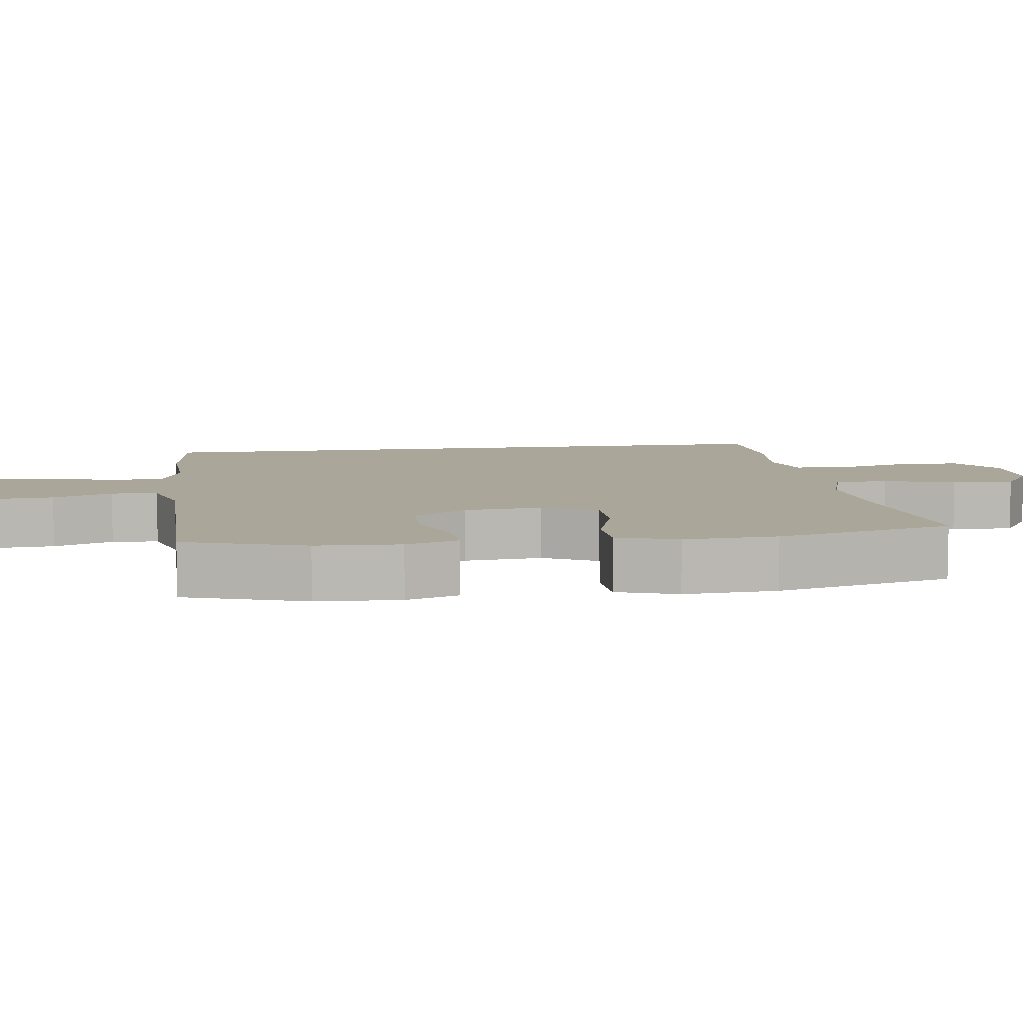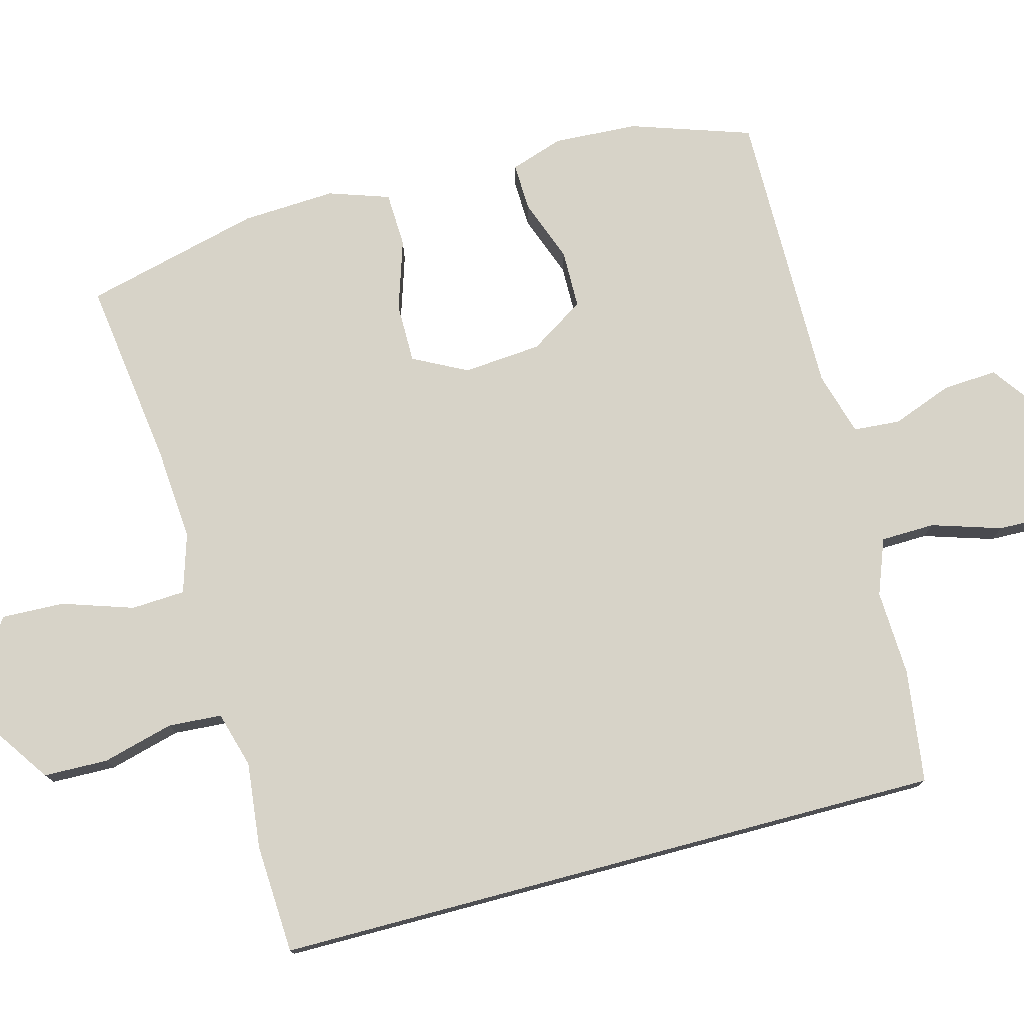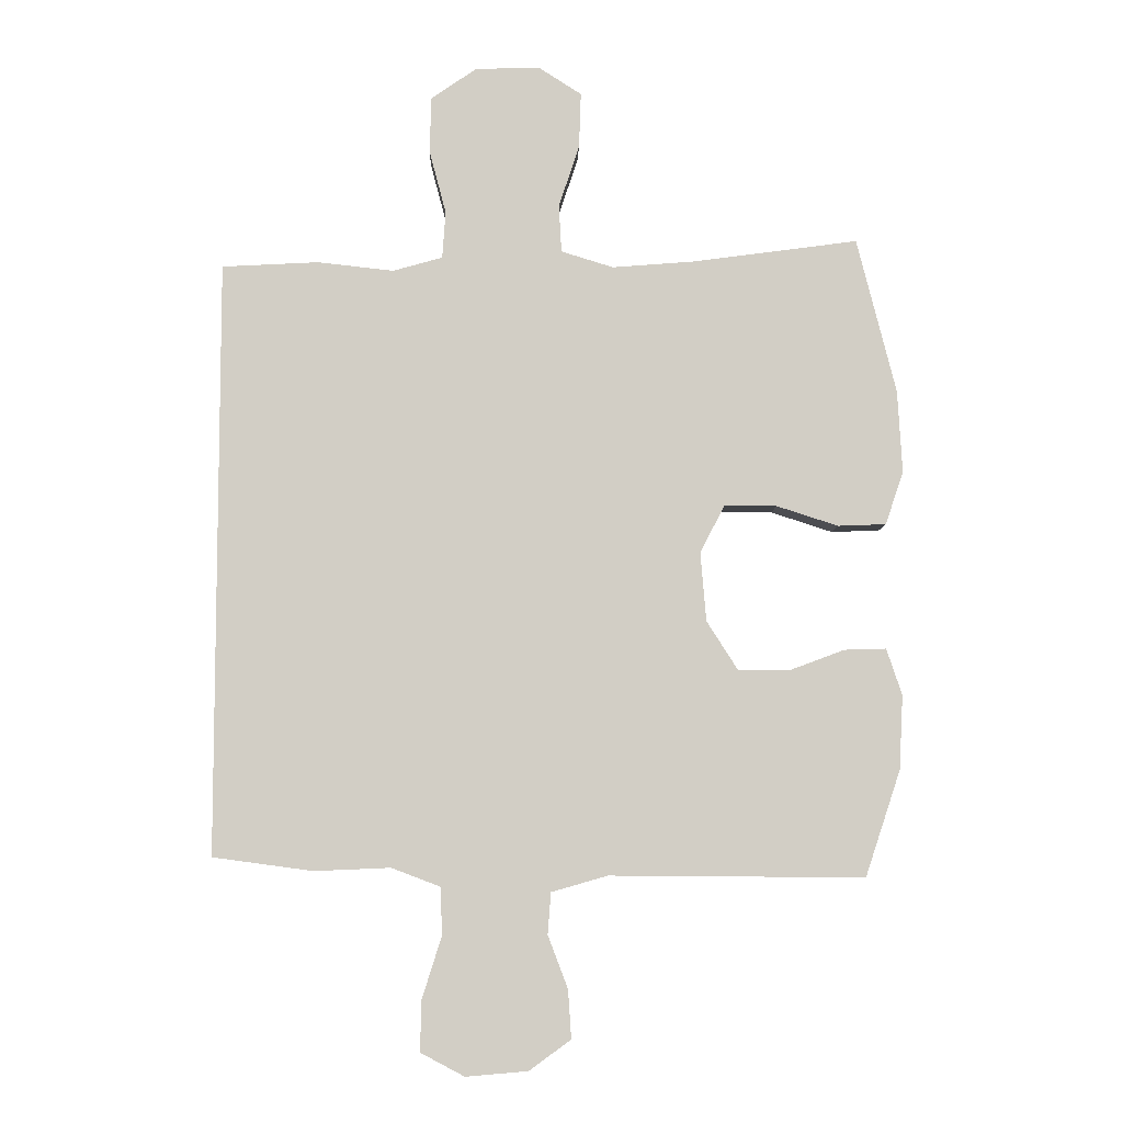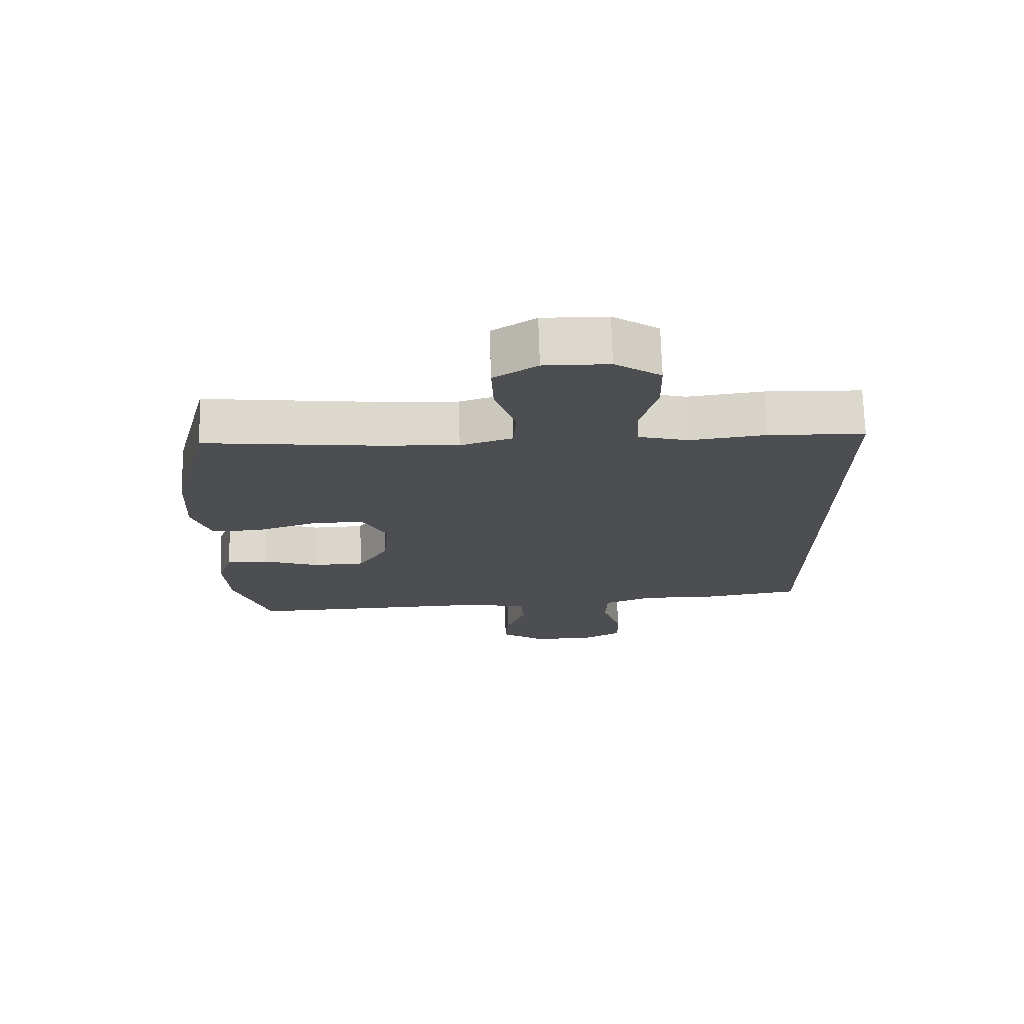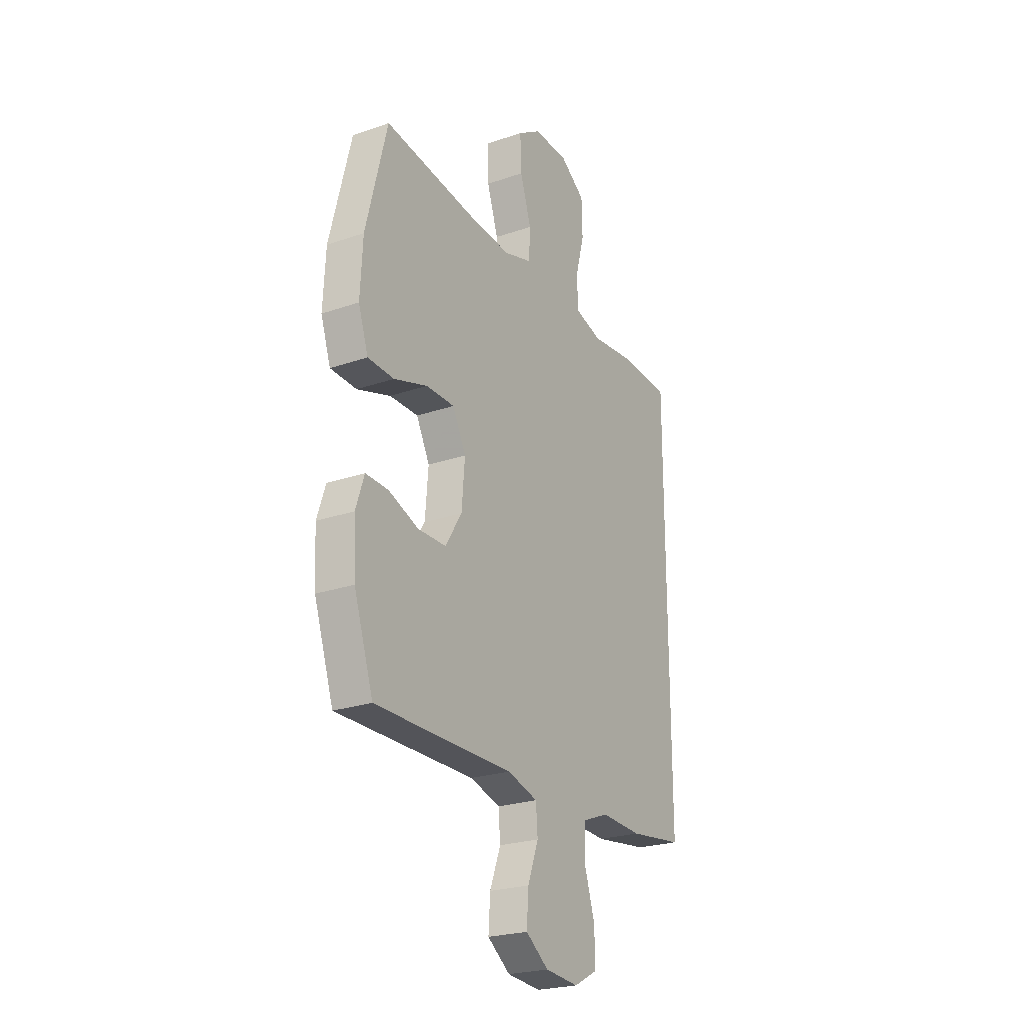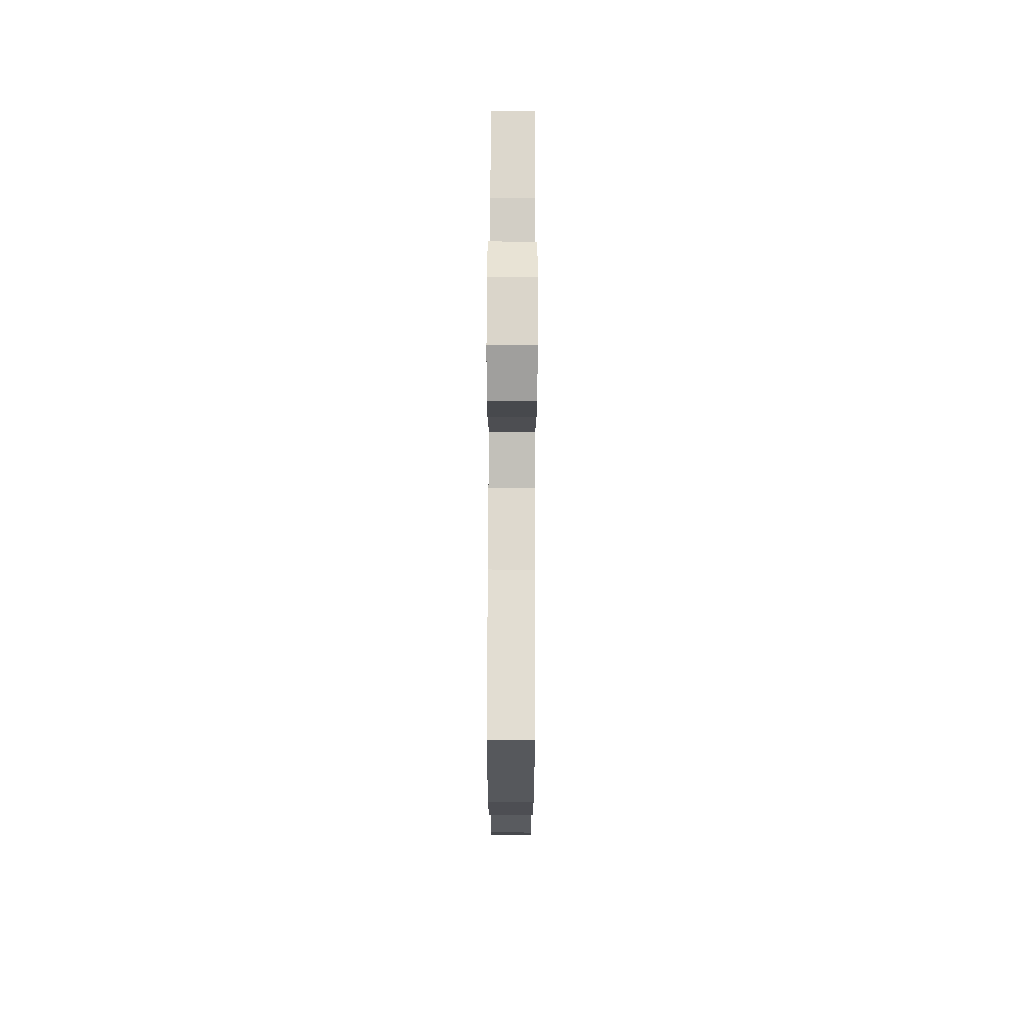
<metadata>
{"format":"obj","ext":"obj","renderer":"f3d","projection":"perspective","resolution":1024,"background":"white","views":[{"elev":7.8,"azim":-98.2,"up":"+Y"},{"elev":76.5,"azim":75.1,"up":"+Y"},{"elev":-7.1,"azim":178.5,"up":"+Z"},{"elev":72.9,"azim":-1.8,"up":"+Z"},{"elev":-24.1,"azim":-60.1,"up":"+Z"},{"elev":75.9,"azim":-89.8,"up":"+Z"}]}
</metadata>
<code>
v -0.5 0.07 0.5
v -0.241 0.07 0.465
v -0.114 0.07 0.455
v -0.033 0.07 0.48
v -0.029 0.07 0.554
v -0.061 0.07 0.651
v -0.064 0.07 0.737
v 0.003 0.07 0.78
v 0.103 0.07 0.777
v 0.174 0.07 0.728
v 0.176 0.07 0.64
v 0.15 0.07 0.542
v 0.155 0.07 0.469
v 0.232 0.07 0.447
v 0.35 0.07 0.46
v 0.5 0.07 0.452
v 0.5 0.07 -0.469
v 0.345 0.07 -0.49
v 0.227 0.07 -0.485
v 0.151 0.07 -0.514
v 0.149 0.07 -0.588
v 0.179 0.07 -0.683
v 0.181 0.07 -0.762
v 0.113 0.07 -0.798
v 0.017 0.07 -0.79
v -0.048 0.07 -0.743
v -0.043 0.07 -0.668
v -0.012 0.07 -0.586
v -0.017 0.07 -0.522
v -0.104 0.07 -0.497
v -0.237 0.07 -0.498
v -0.5 0.07 -0.5
v -0.555 0.07 -0.335
v -0.561 0.07 -0.22
v -0.537 0.07 -0.148
v -0.472 0.07 -0.15
v -0.386 0.07 -0.182
v -0.306 0.07 -0.181
v -0.258 0.07 -0.106
v -0.249 0.07 0.001
v -0.287 0.07 0.075
v -0.369 0.07 0.075
v -0.465 0.07 0.044
v -0.54 0.07 0.047
v -0.568 0.07 0.13
v -0.561 0.07 0.258
v -0.5 0 0.5
v -0.241 0 0.465
v -0.114 0 0.455
v -0.033 0 0.48
v -0.029 0 0.554
v -0.061 0 0.651
v -0.064 0 0.737
v 0.003 0 0.78
v 0.103 0 0.777
v 0.174 0 0.728
v 0.176 0 0.64
v 0.15 0 0.542
v 0.155 0 0.469
v 0.232 0 0.447
v 0.35 0 0.46
v 0.5 0 0.452
v 0.5 0 -0.469
v 0.345 0 -0.49
v 0.227 0 -0.485
v 0.151 0 -0.514
v 0.149 0 -0.588
v 0.179 0 -0.683
v 0.181 0 -0.762
v 0.113 0 -0.798
v 0.017 0 -0.79
v -0.048 0 -0.743
v -0.043 0 -0.668
v -0.012 0 -0.586
v -0.017 0 -0.522
v -0.104 0 -0.497
v -0.237 0 -0.498
v -0.5 0 -0.5
v -0.555 0 -0.335
v -0.561 0 -0.22
v -0.537 0 -0.148
v -0.472 0 -0.15
v -0.386 0 -0.182
v -0.306 0 -0.181
v -0.258 0 -0.106
v -0.249 0 0.001
v -0.287 0 0.075
v -0.369 0 0.075
v -0.465 0 0.044
v -0.54 0 0.047
v -0.568 0 0.13
v -0.561 0 0.258
f 46 1 2
f 45 46 2
f 44 45 2
f 43 44 2
f 42 43 2
f 41 42 2 3
f 40 41 3 4
f 39 40 4
f 35 36 37
f 34 35 37
f 33 34 37
f 32 33 37
f 31 32 37
f 30 31 37 38
f 29 30 38 39
f 26 27 28
f 25 26 28
f 24 25 28
f 23 24 28
f 22 23 28
f 21 22 28
f 20 21 28 29
f 29 39 4
f 20 29 4
f 19 20 4
f 17 18 19
f 16 17 19
f 15 16 19
f 14 15 19
f 10 11 12
f 9 10 12
f 8 9 12
f 7 8 12
f 6 7 12
f 5 6 12
f 5 12 13
f 4 5 13
f 4 13 14 19
f 48 47 92
f 48 92 91
f 48 91 90
f 48 90 89
f 48 89 88
f 49 48 88 87
f 50 49 87 86
f 50 86 85
f 83 82 81
f 83 81 80
f 83 80 79
f 83 79 78
f 83 78 77
f 84 83 77 76
f 85 84 76 75
f 74 73 72
f 74 72 71
f 74 71 70
f 74 70 69
f 74 69 68
f 74 68 67
f 75 74 67 66
f 50 85 75
f 50 75 66
f 50 66 65
f 65 64 63
f 65 63 62
f 65 62 61
f 65 61 60
f 58 57 56
f 58 56 55
f 58 55 54
f 58 54 53
f 58 53 52
f 58 52 51
f 59 58 51
f 59 51 50
f 65 60 59 50
f 1 47 48 2
f 2 48 49 3
f 3 49 50 4
f 4 50 51 5
f 5 51 52 6
f 6 52 53 7
f 7 53 54 8
f 8 54 55 9
f 9 55 56 10
f 10 56 57 11
f 11 57 58 12
f 12 58 59 13
f 13 59 60 14
f 14 60 61 15
f 15 61 62 16
f 16 62 63 17
f 17 63 64 18
f 18 64 65 19
f 19 65 66 20
f 20 66 67 21
f 21 67 68 22
f 22 68 69 23
f 23 69 70 24
f 24 70 71 25
f 25 71 72 26
f 26 72 73 27
f 27 73 74 28
f 28 74 75 29
f 29 75 76 30
f 30 76 77 31
f 31 77 78 32
f 32 78 79 33
f 33 79 80 34
f 34 80 81 35
f 35 81 82 36
f 36 82 83 37
f 37 83 84 38
f 38 84 85 39
f 39 85 86 40
f 40 86 87 41
f 41 87 88 42
f 42 88 89 43
f 43 89 90 44
f 44 90 91 45
f 45 91 92 46
f 46 92 47 1

</code>
